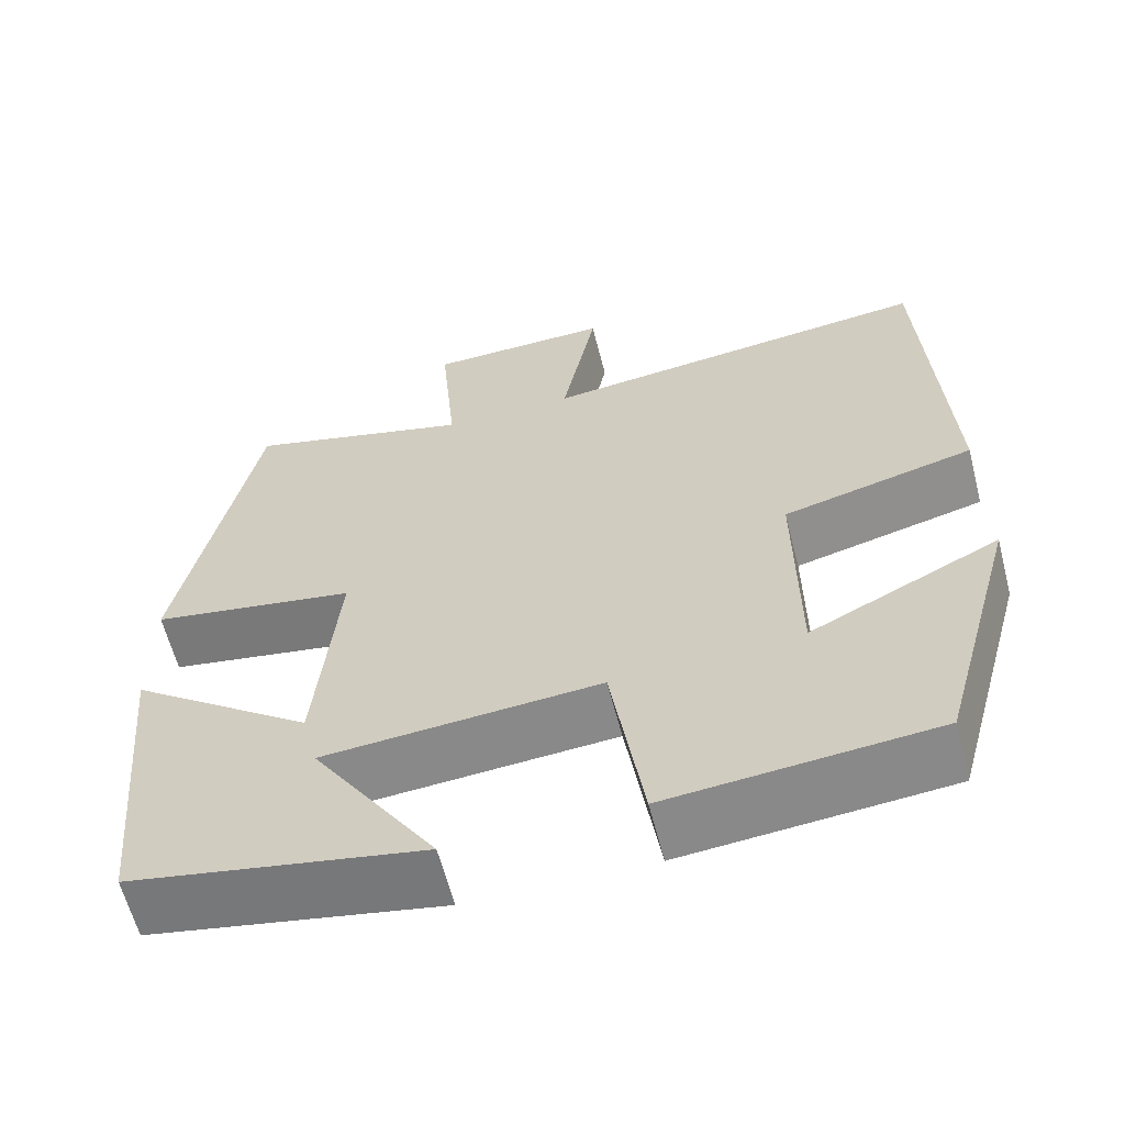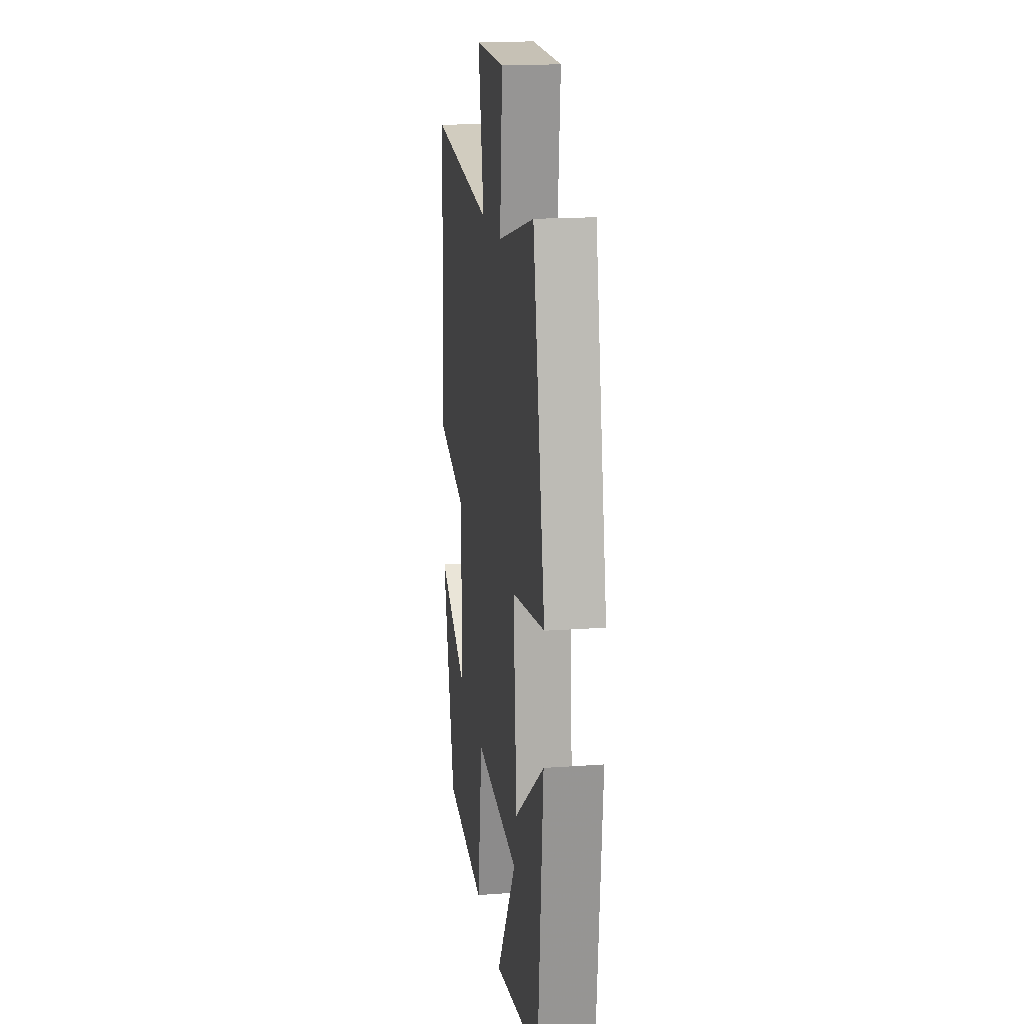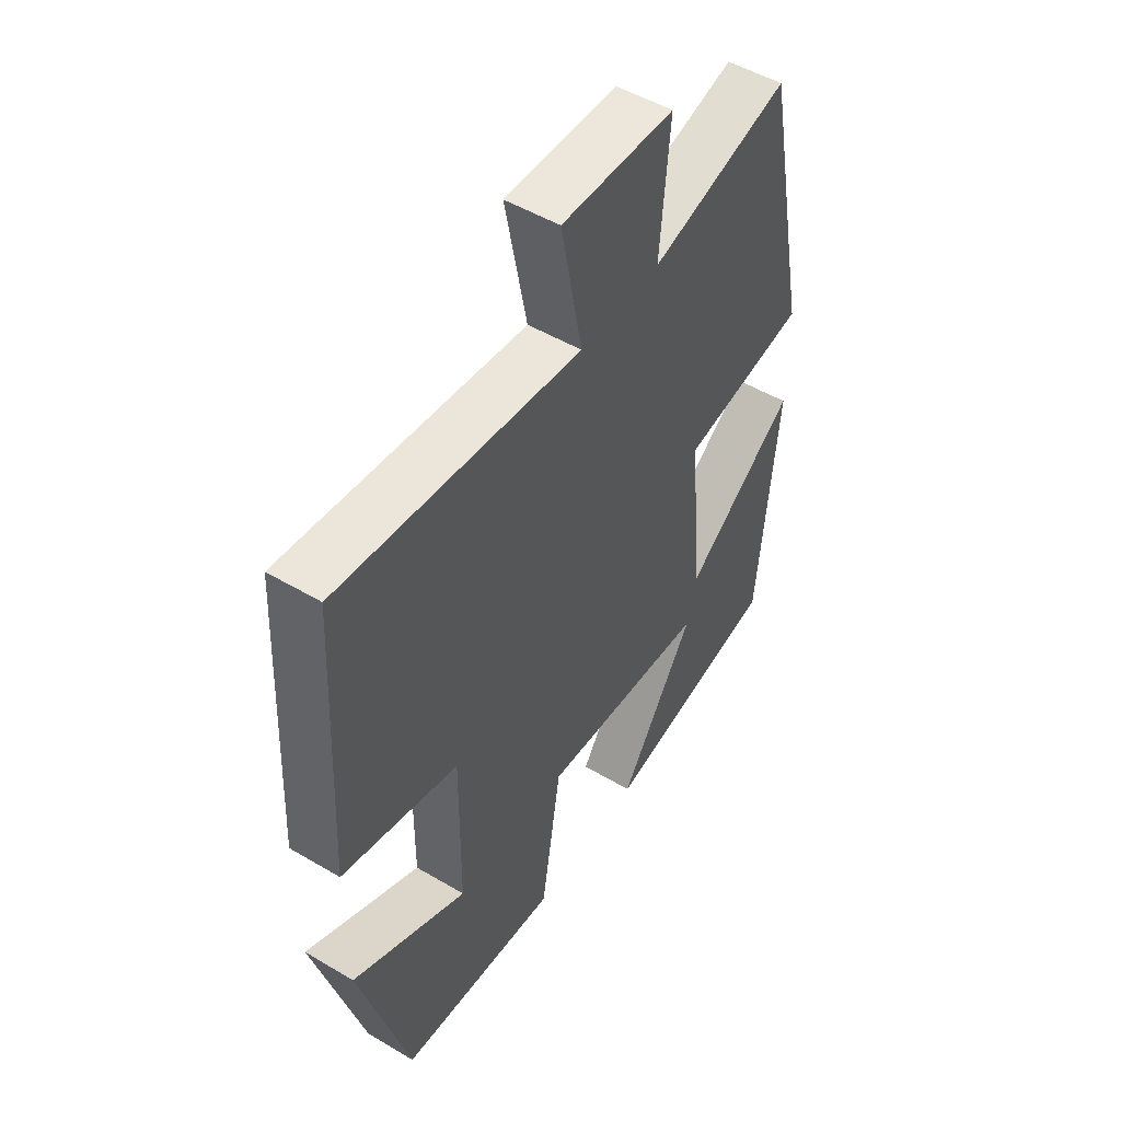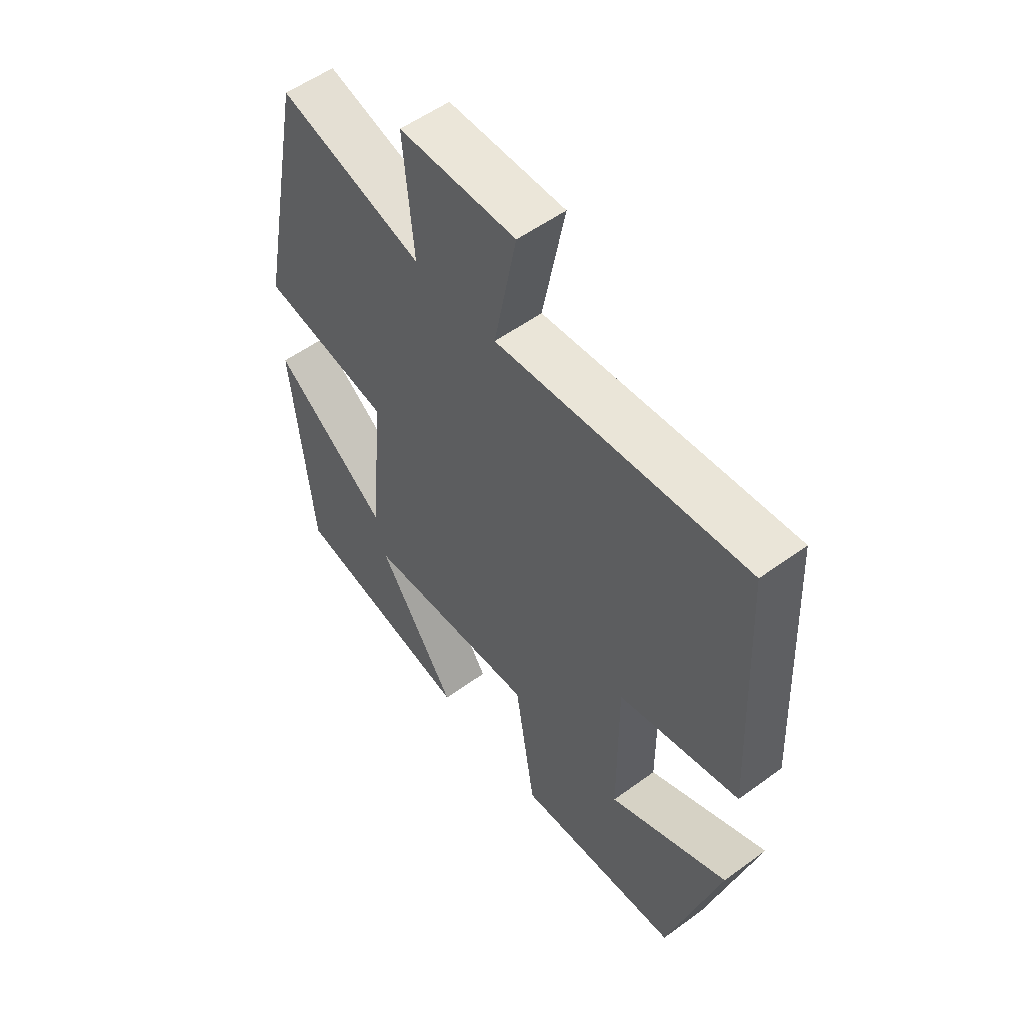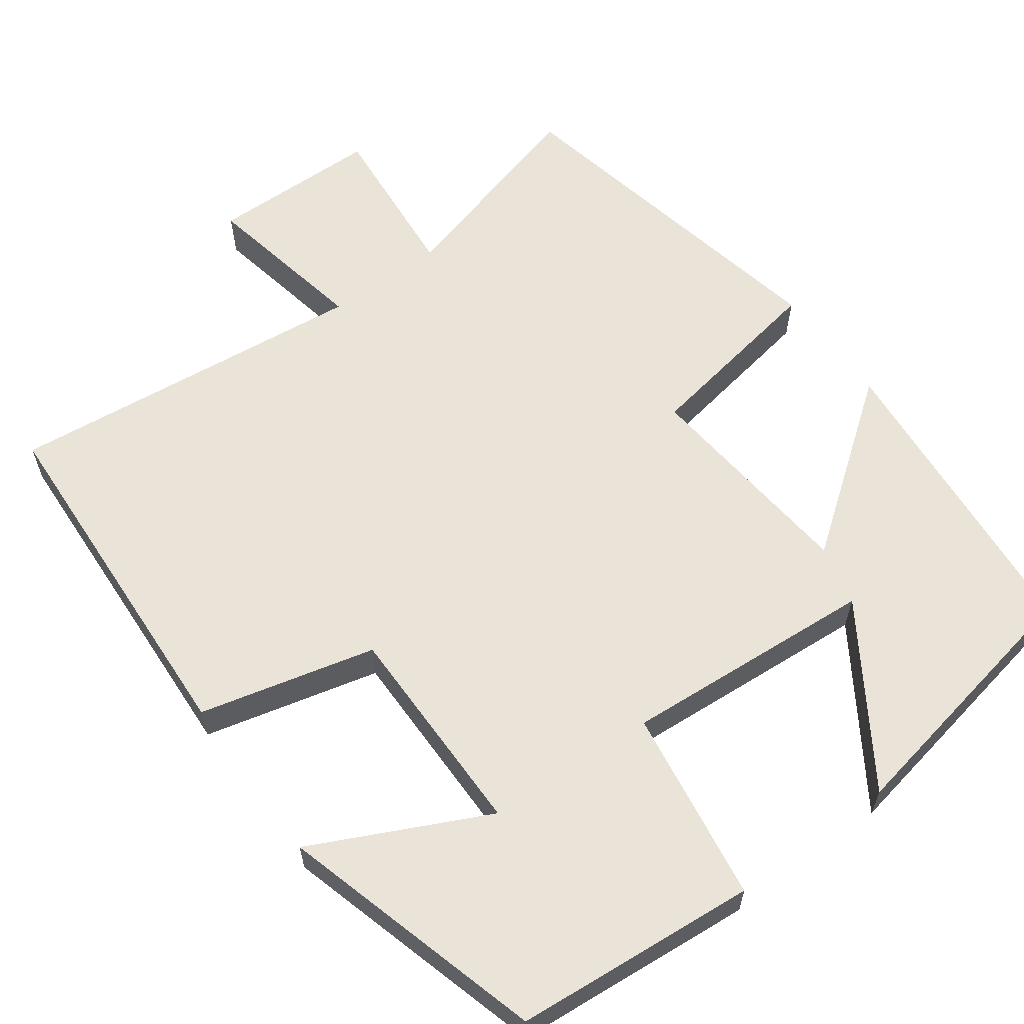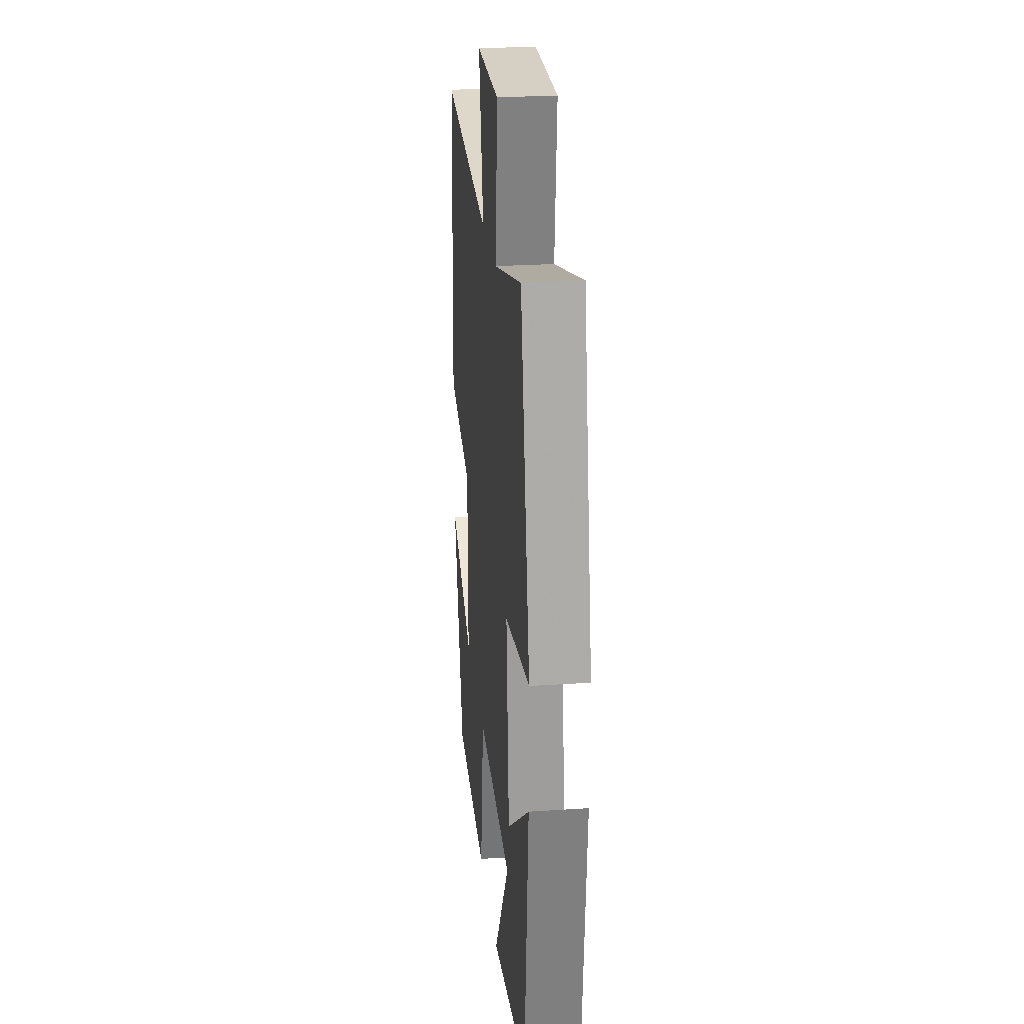
<metadata>
{"format":"obj","ext":"obj","renderer":"f3d","projection":"perspective","resolution":1024,"background":"white","views":[{"elev":-61.7,"azim":14.4,"up":"+Z"},{"elev":17.6,"azim":-98.1,"up":"+Z"},{"elev":50.5,"azim":123.0,"up":"+Z"},{"elev":54.9,"azim":52.4,"up":"+Z"},{"elev":60.8,"azim":143.7,"up":"+Y"},{"elev":25.2,"azim":-96.2,"up":"+Z"}]}
</metadata>
<code>
v 0.406 0.07 -0.473
v 0.096 0.07 -0.5
v 0.058 0.07 -0.253
v -0.266 0.07 -0.277
v -0.12 0.07 -0.5
v -0.463 0.07 -0.436
v -0.5 0.07 -0.039
v -0.285 0.07 -0.198
v -0.259 0.07 0.086
v -0.5 0.07 0.127
v -0.411 0.07 0.573
v -0.144 0.07 0.5
v -0.163 0.07 0.71
v 0.053 0.07 0.714
v 0.012 0.07 0.5
v 0.476 0.07 0.551
v 0.5 0.07 0.09
v 0.276 0.07 0.034
v 0.278 0.07 -0.242
v 0.5 0.07 -0.134
v 0.406 0 -0.473
v 0.096 0 -0.5
v 0.058 0 -0.253
v -0.266 0 -0.277
v -0.12 0 -0.5
v -0.463 0 -0.436
v -0.5 0 -0.039
v -0.285 0 -0.198
v -0.259 0 0.086
v -0.5 0 0.127
v -0.411 0 0.573
v -0.144 0 0.5
v -0.163 0 0.71
v 0.053 0 0.714
v 0.012 0 0.5
v 0.476 0 0.551
v 0.5 0 0.09
v 0.276 0 0.034
v 0.278 0 -0.242
v 0.5 0 -0.134
f 19 20 1 2
f 18 19 2 3
f 15 16 17 18
f 15 18 3 4
f 12 13 14 15
f 12 15 4
f 9 10 11 12
f 8 9 12 4
f 7 8 4
f 4 5 6 7
f 22 21 40 39
f 23 22 39 38
f 38 37 36 35
f 24 23 38 35
f 35 34 33 32
f 24 35 32
f 32 31 30 29
f 24 32 29 28
f 24 28 27
f 27 26 25 24
f 1 21 22 2
f 2 22 23 3
f 3 23 24 4
f 4 24 25 5
f 5 25 26 6
f 6 26 27 7
f 7 27 28 8
f 8 28 29 9
f 9 29 30 10
f 10 30 31 11
f 11 31 32 12
f 12 32 33 13
f 13 33 34 14
f 14 34 35 15
f 15 35 36 16
f 16 36 37 17
f 17 37 38 18
f 18 38 39 19
f 19 39 40 20
f 20 40 21 1

</code>
